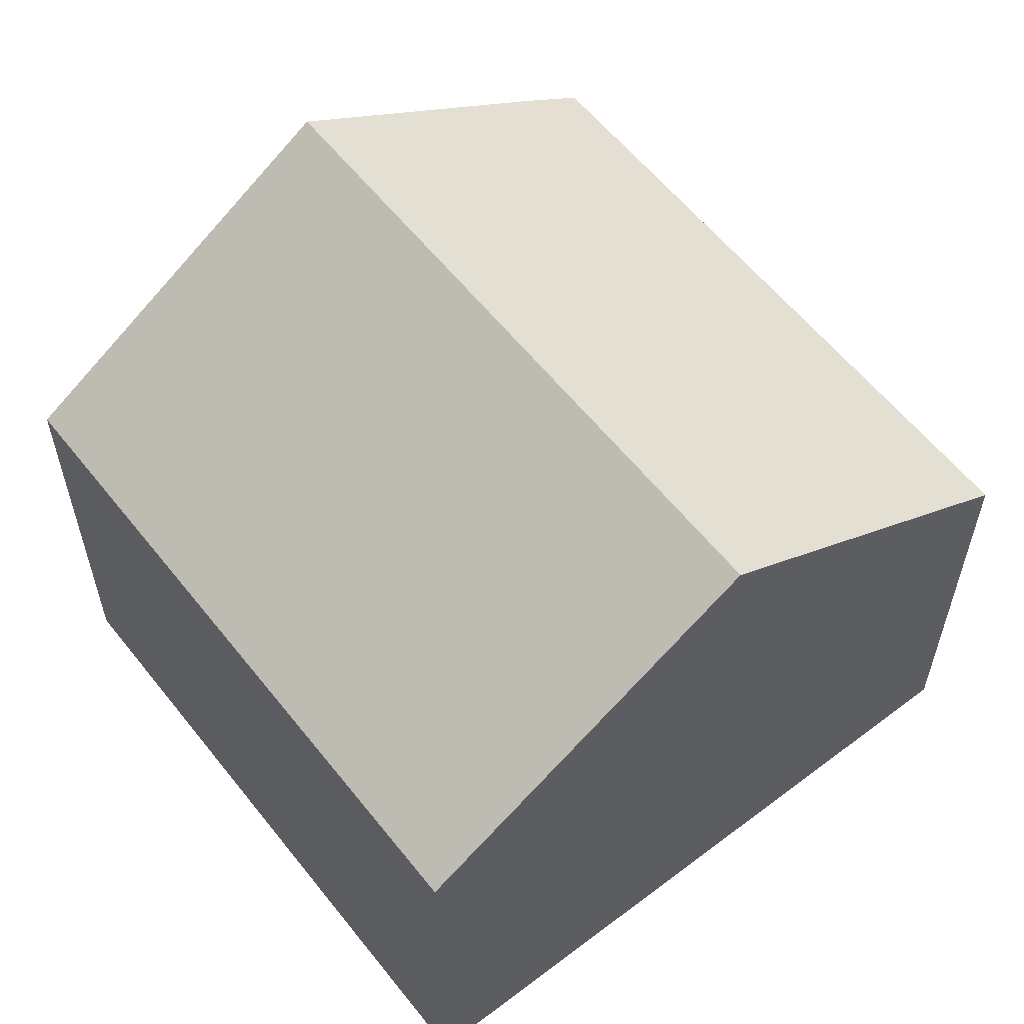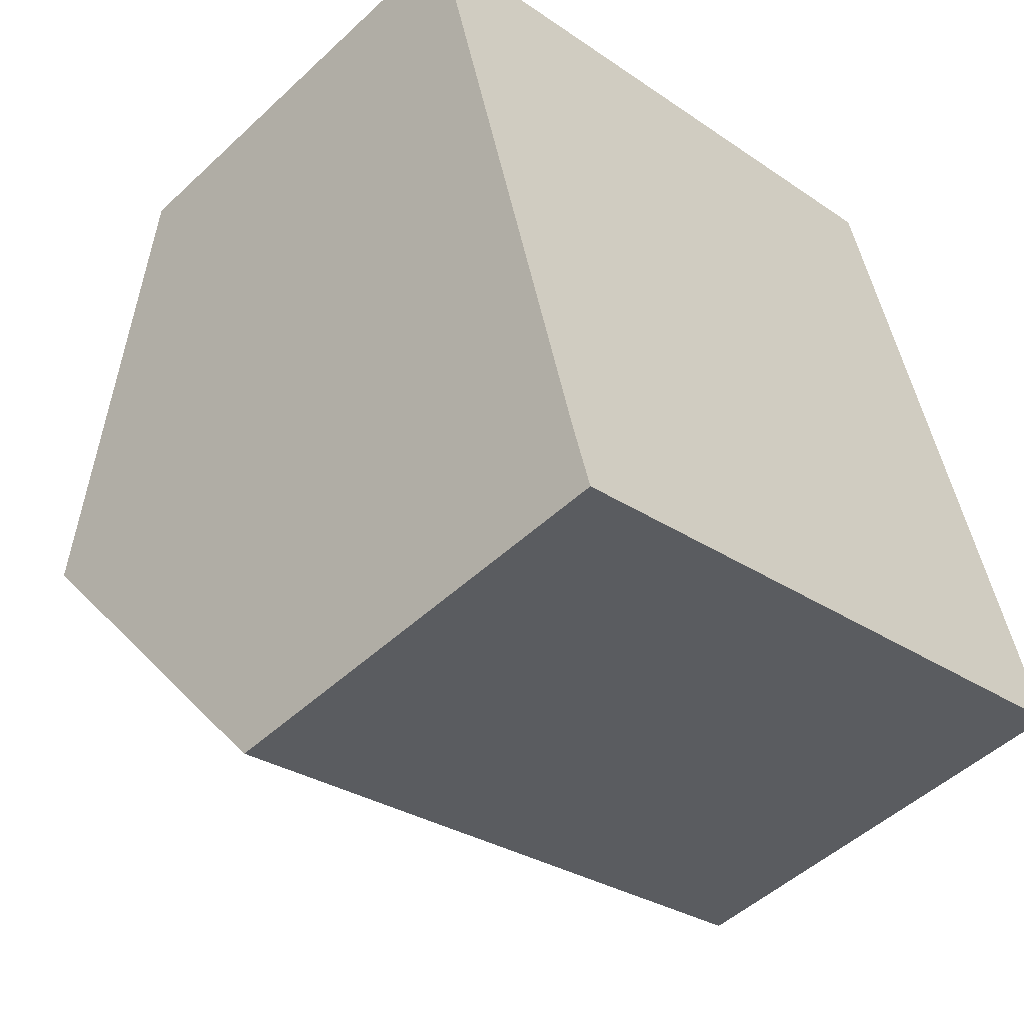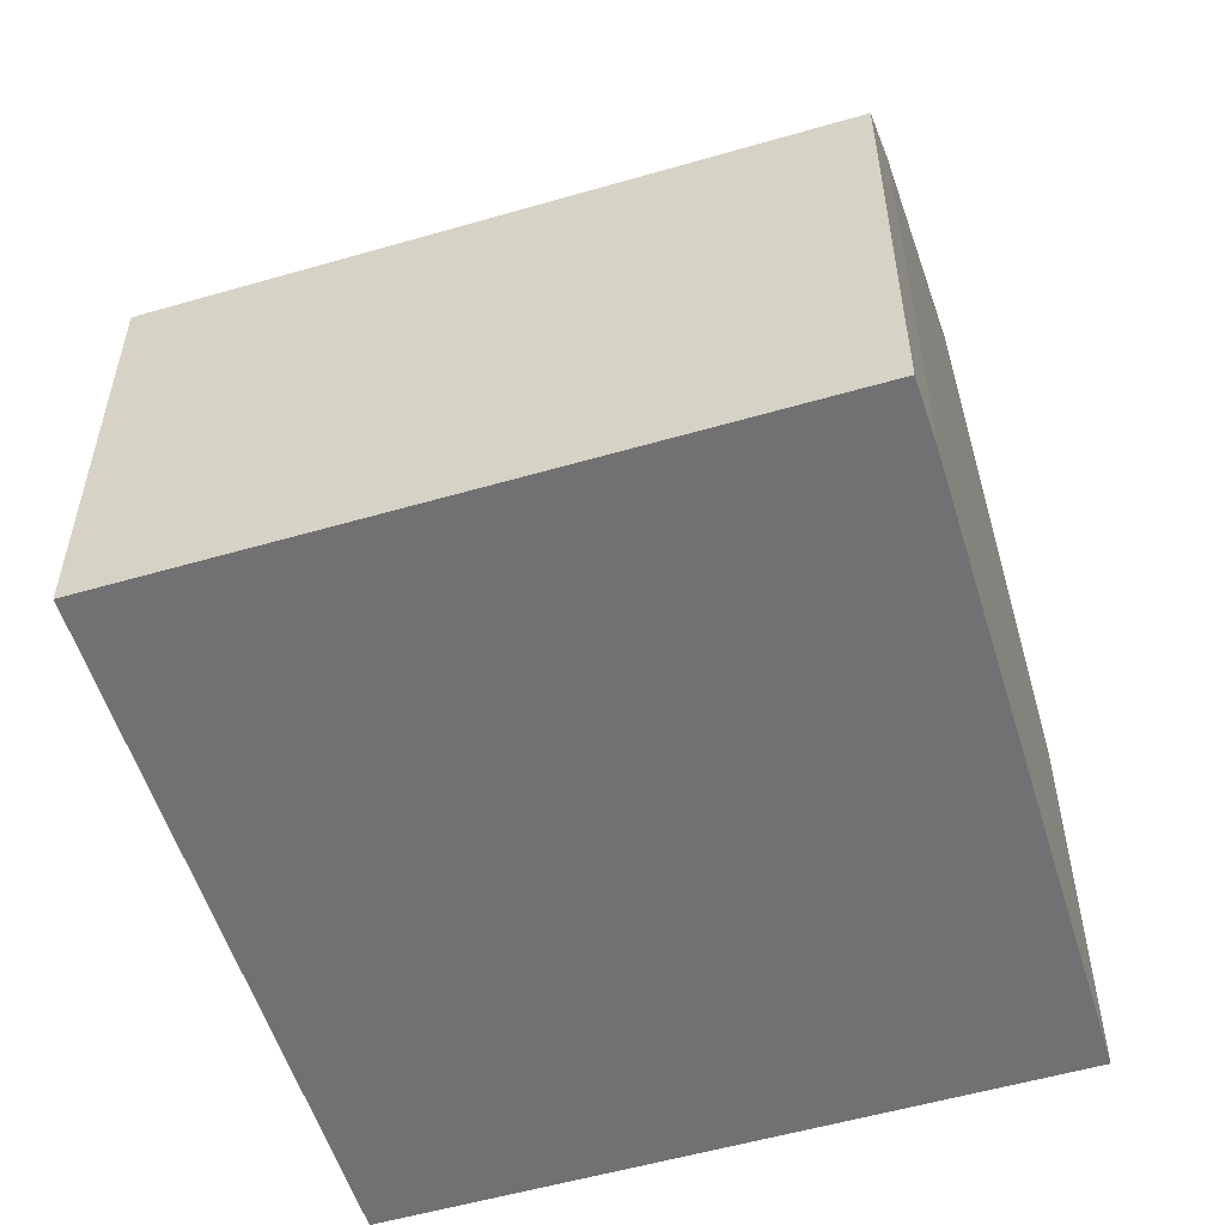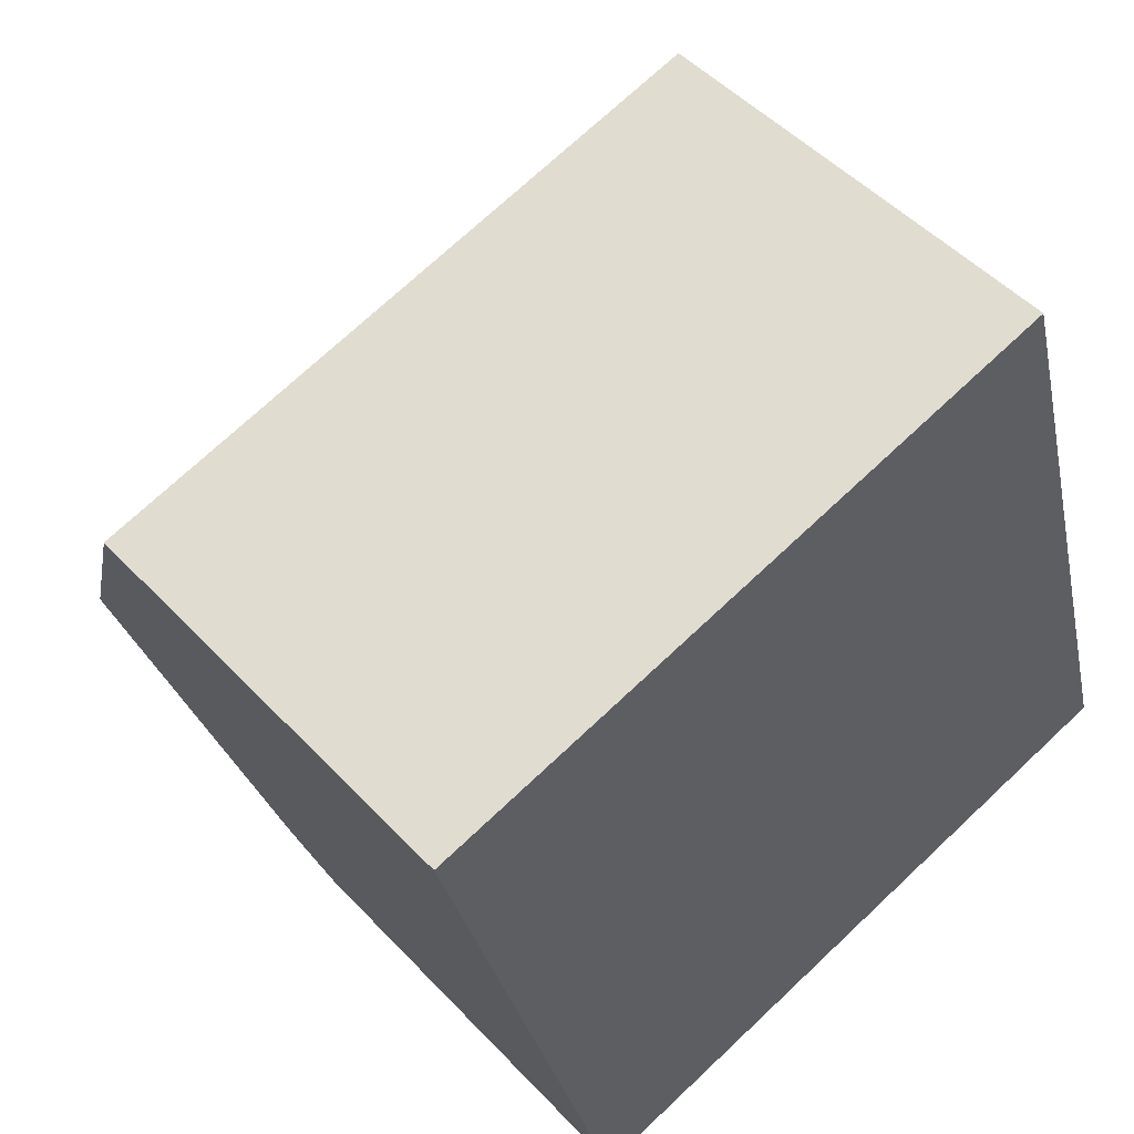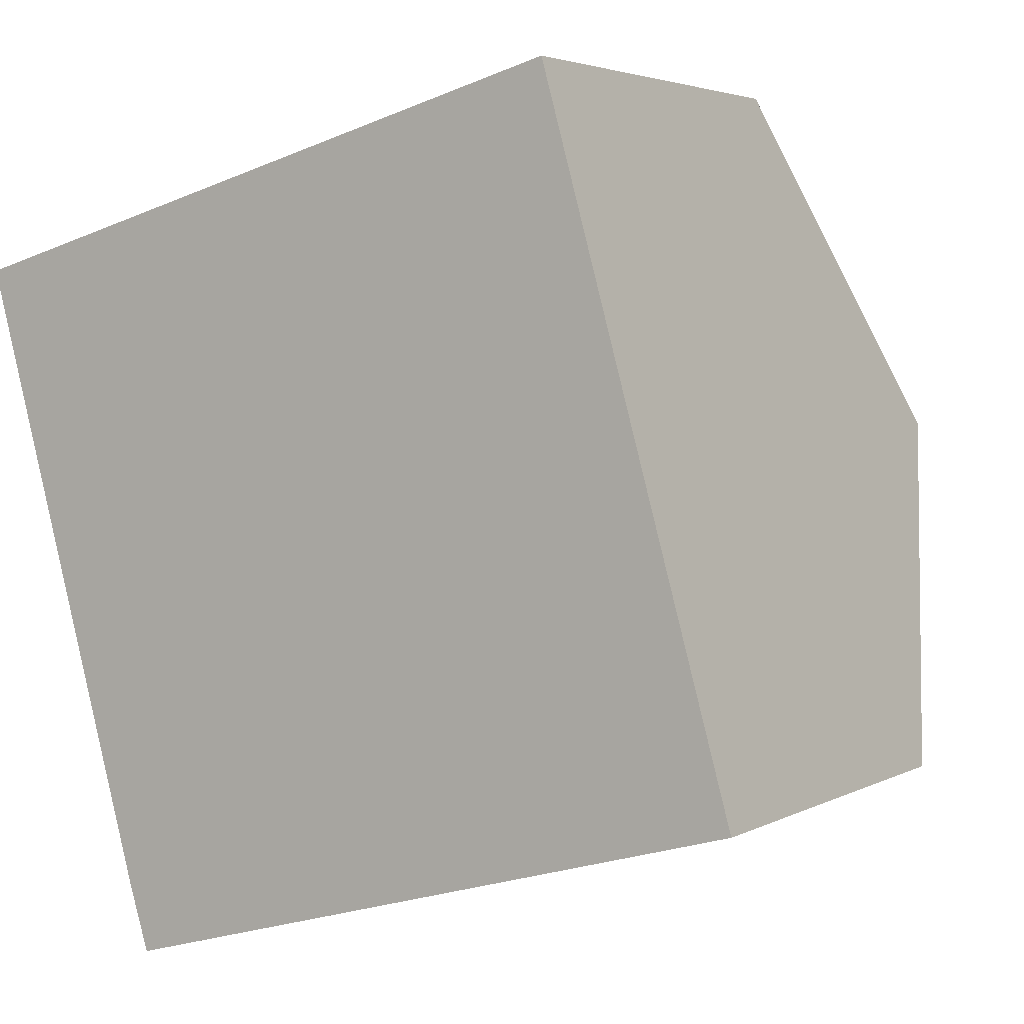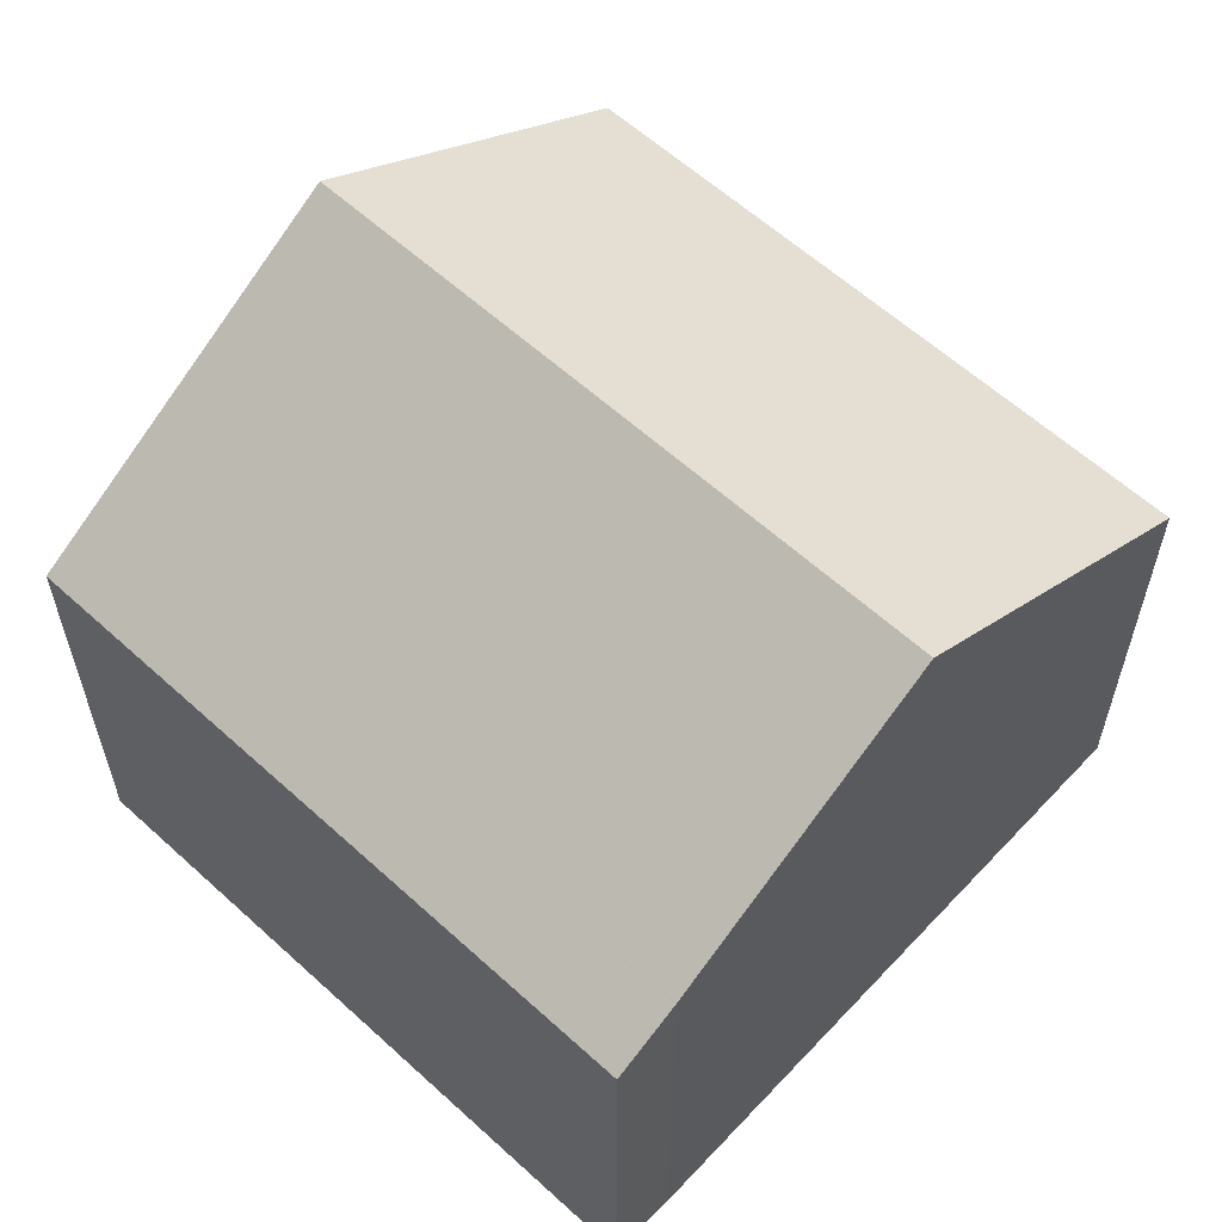
<metadata>
{"format":"obj","ext":"obj","renderer":"f3d","projection":"perspective","resolution":1024,"background":"white","views":[{"elev":59.0,"azim":36.4,"up":"+Y"},{"elev":-49.5,"azim":-44.2,"up":"+Z"},{"elev":-55.3,"azim":-178.5,"up":"+Y"},{"elev":49.2,"azim":-40.9,"up":"+Z"},{"elev":3.6,"azim":31.0,"up":"+Z"},{"elev":60.2,"azim":-152.5,"up":"+Y"}]}
</metadata>
<code>
v  2.9 6.744 -10.46
v  12.65 7.17 -7.034
v  12.84 6.744 -7.702
v  2.604 7.367 -9.484
v  2.601 7.374 -9.474
v  1.437 10.07 -5.233
v  11.37 10.07 -2.479
v  0 6.742 4.128e-16
v  9.911 6.744 2.744
v  9.911 -1.68e-16 2.744
v  0 0 0
v  11.37 1.518e-16 -2.479
v  12.65 4.307e-16 -7.034
v  12.84 4.716e-16 -7.702
v  2.9 6.402e-16 -10.46
v  1.437 3.204e-16 -5.233
v  2.601 5.801e-16 -9.474
v  2.604 5.807e-16 -9.484
g defaultobject
f 1 2 3
f 2 1 4
f 2 4 5
f 6 2 5
f 2 6 7
f 8 7 6
f 7 8 9
f 8 10 9
f 10 8 11
f 10 7 9
f 7 10 2
f 2 10 12
f 2 12 3
f 3 12 13
f 3 13 14
f 14 1 3
f 1 14 15
f 5 8 6
f 8 5 11
f 11 5 16
f 16 5 17
f 4 17 5
f 17 4 1
f 17 1 15
f 17 15 18
f 13 15 14
f 15 13 12
f 15 12 10
f 15 10 18
f 18 10 16
f 16 10 11
f 18 16 17

</code>
